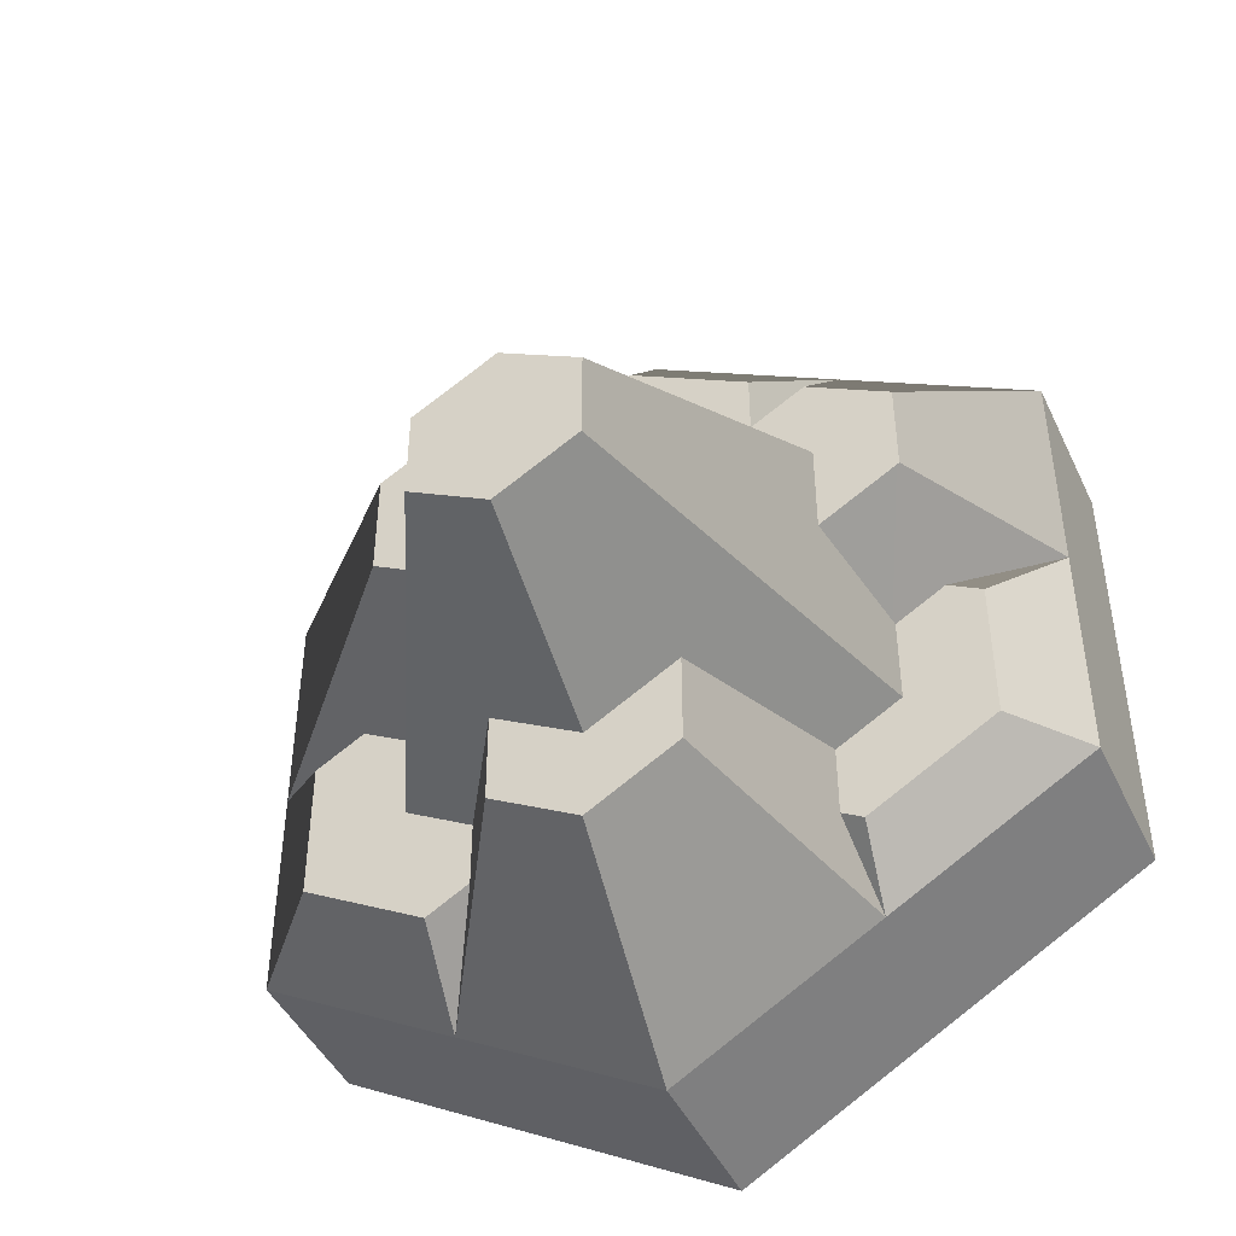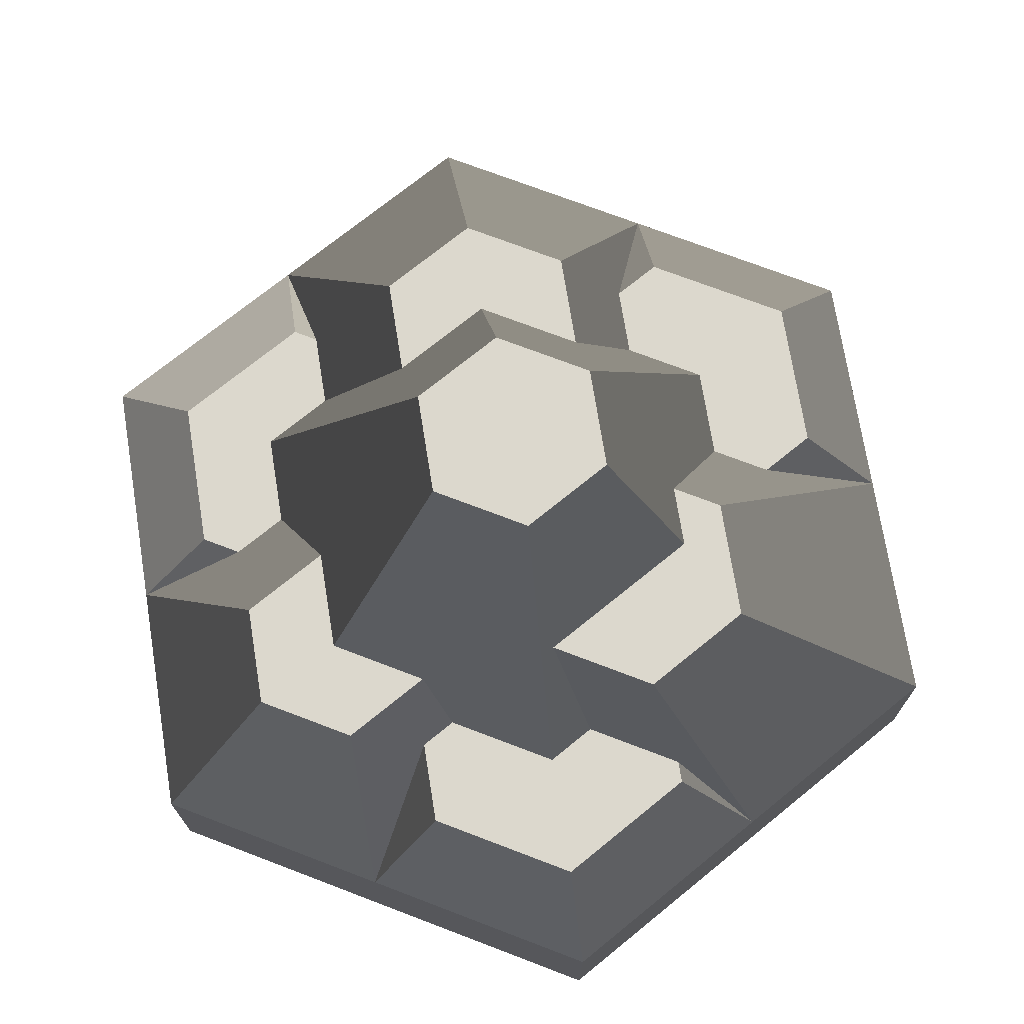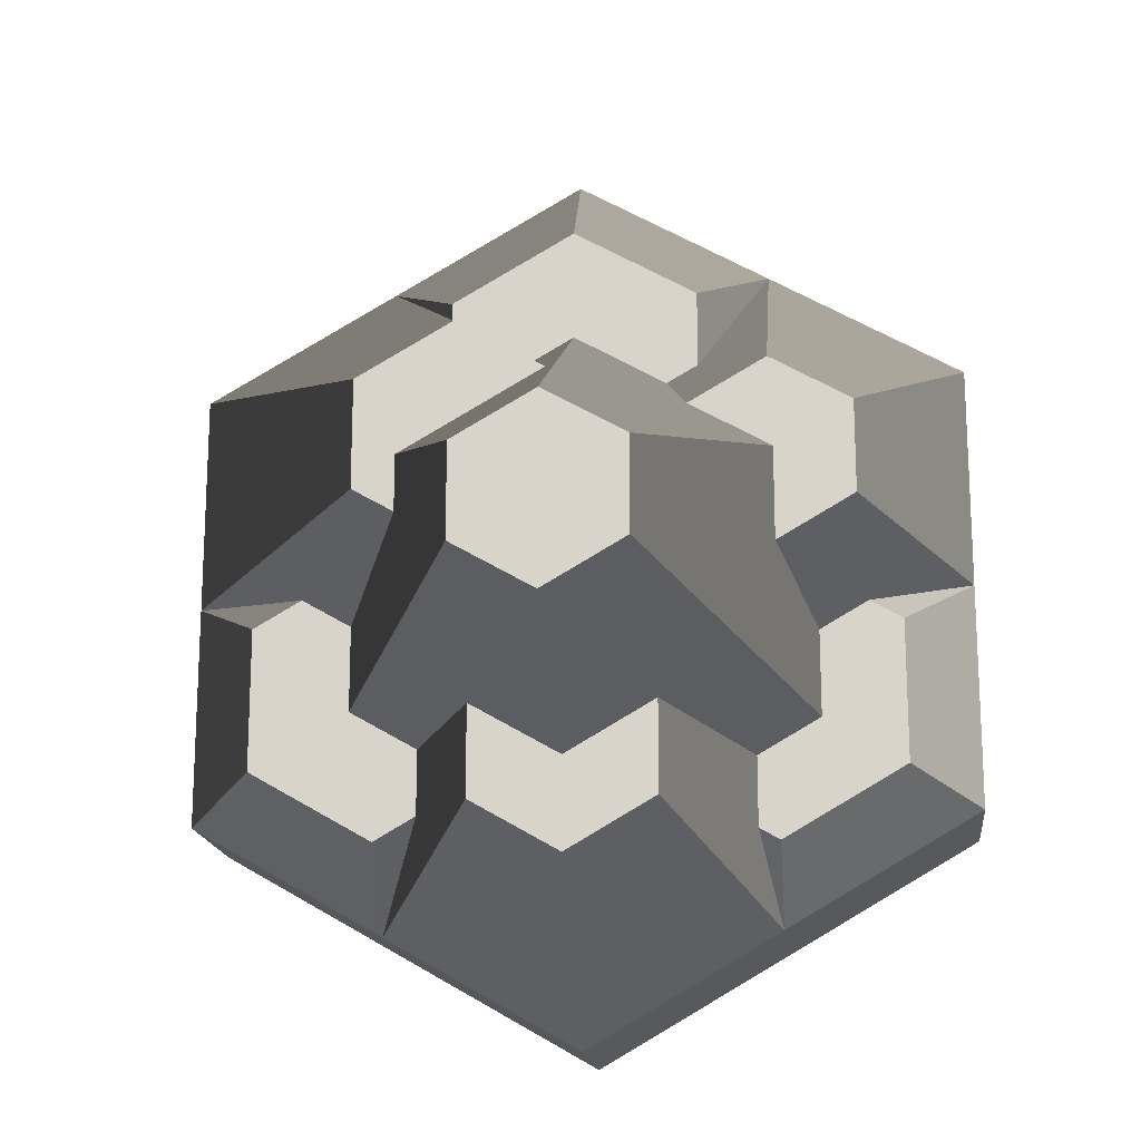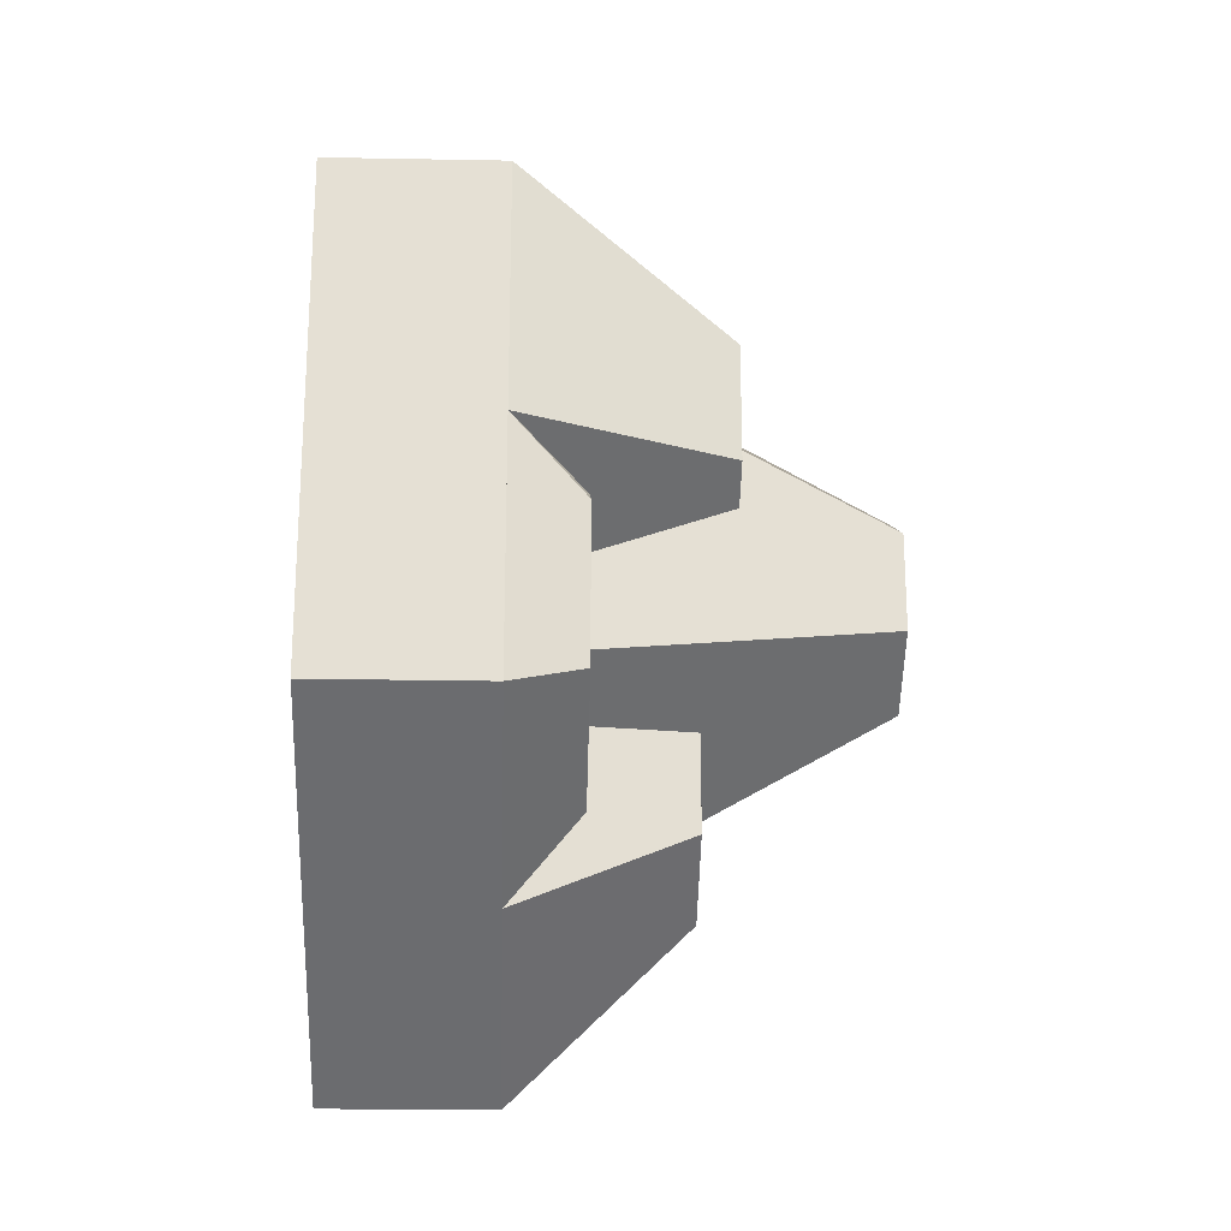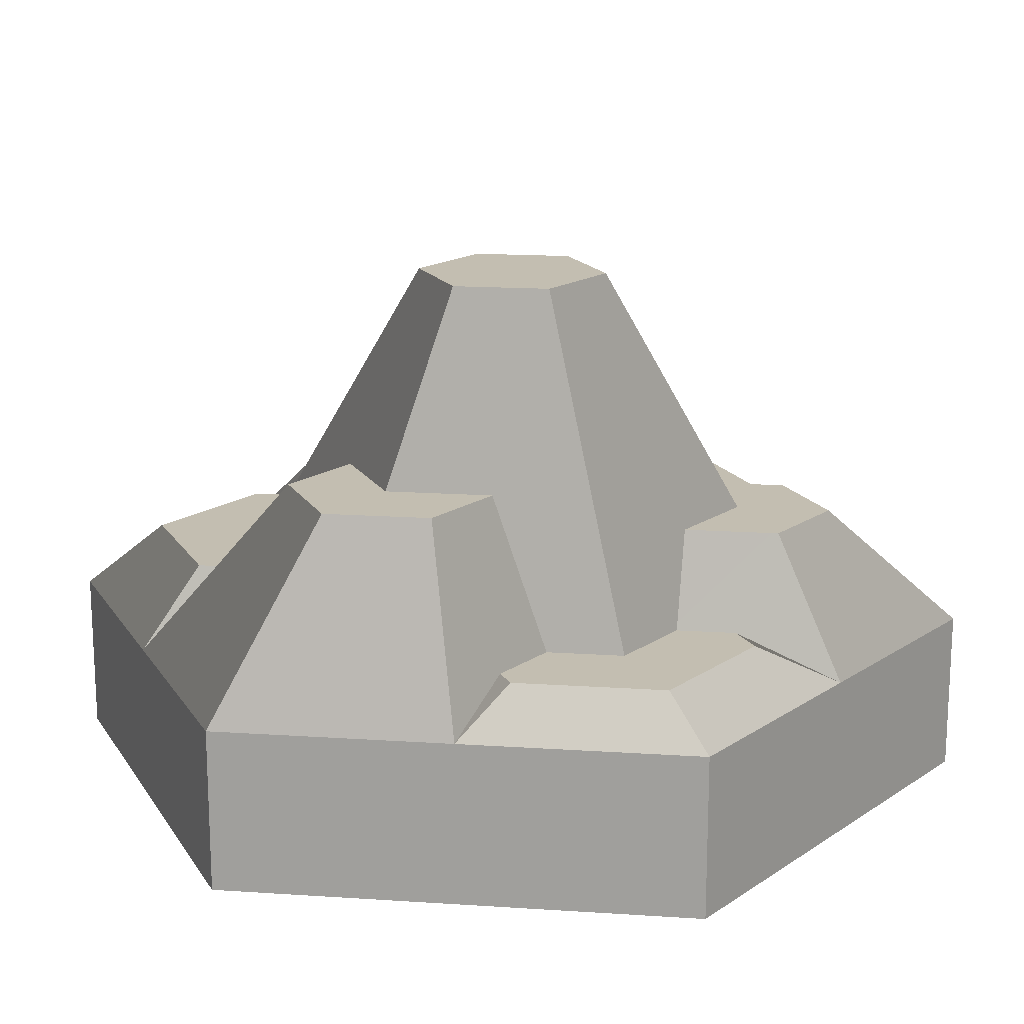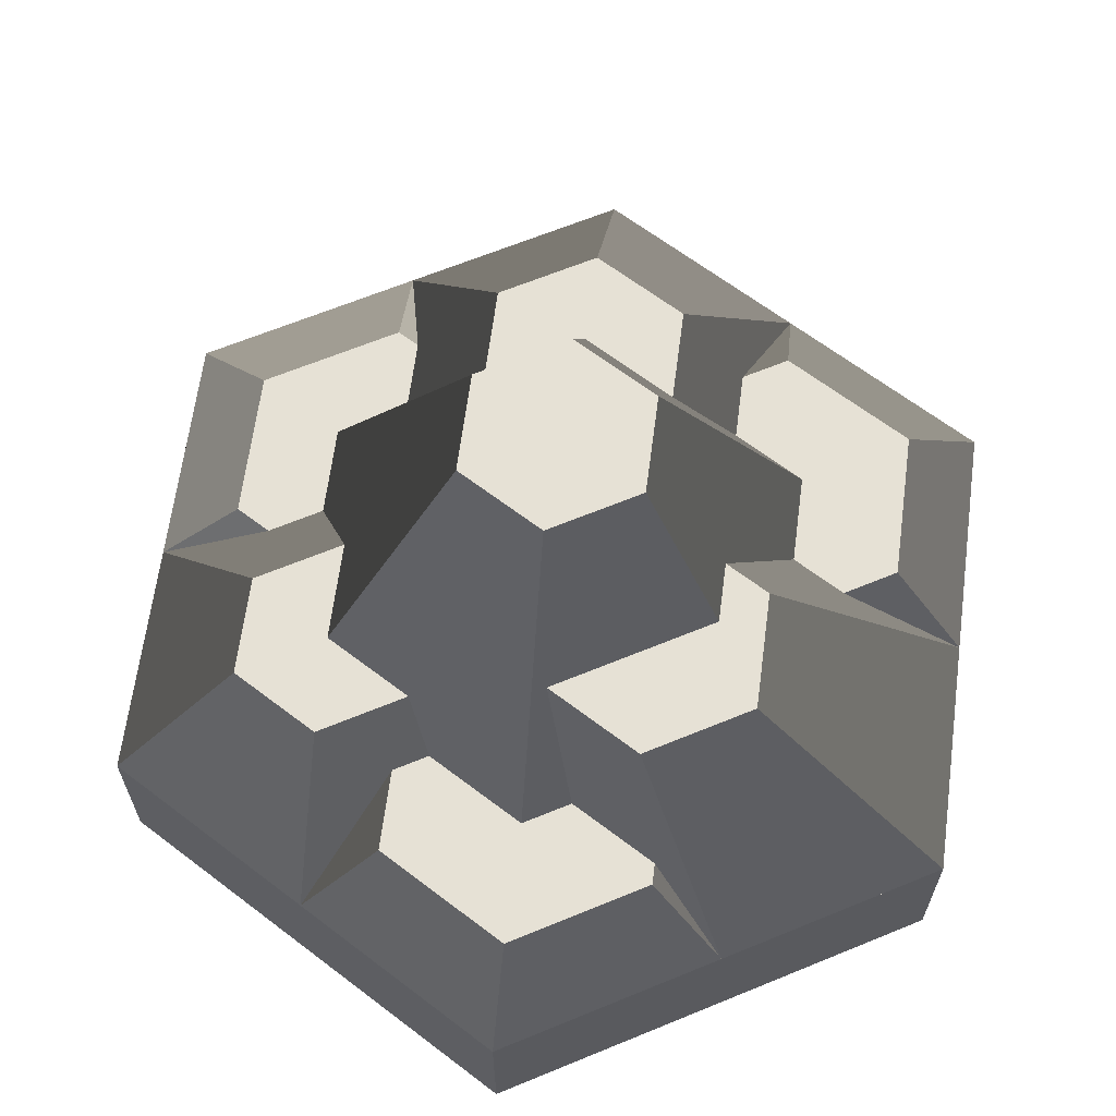
<metadata>
{"format":"obj","ext":"obj","renderer":"f3d","projection":"perspective","resolution":1024,"background":"white","views":[{"elev":-45.2,"azim":-155.6,"up":"+Z"},{"elev":72.5,"azim":-9.1,"up":"+Y"},{"elev":-17.2,"azim":-173.4,"up":"+Z"},{"elev":-23.7,"azim":88.2,"up":"+Z"},{"elev":17.2,"azim":-142.5,"up":"+Y"},{"elev":64.8,"azim":7.5,"up":"+Y"}]}
</metadata>
<code>
o stone_hill
v 0 -0 4.619
v 4 0 -2.309
v 4 -0 2.309
v -0 0 -4.619
v -4 -0 2.309
v -4 0 -2.309
v 4 0.8 2.309
v 0 0.8 4.619
v 4 0.8 -2.309
v -0 0.8 -4.619
v -4 0.8 -2.309
v -4 0.8 2.309
v 4 1.6 -2.309
v 4 1.6 2.309
v -4 1.6 2.309
v -4 1.6 -2.309
v 2 2.274 -2.631
v 2 1.6 -3.464
v 1.565 2.274 -2.38
v 3.278 2.274 -1.893
v 4 1.6 0
v 3.278 2.274 -0.4166
v -0.9141 3.283 -2.437
v -0 1.6 -4.619
v -2 1.6 -3.464
v -0 3.283 -2.965
v 0.9141 3.283 -2.437
v -0 3.283 -2.033
v 0.9141 3.283 -1.505
v -0.9141 3.283 -1.505
v 1.565 2.274 -1.71
v 0.831 5.146 -0.4798
v 2.264 2.274 -0.4238
v 2.264 2.274 -1.307
v 0.831 5.146 0.4798
v 1.6 3.605 0.3354
v 1.6 3.605 0.9236
v 0 5.146 0.9595
v 0 5.146 -0.9595
v -0.831 5.146 0.4798
v -0.831 5.146 -0.4798
v -0.9537 2.274 2.063
v 0 2.274 2.614
v -1.189 2.723 1.668
v -2.04 2.723 1.178
v 2.777 2.274 -0.1273
v 2.029 3.605 1.726
v 2 1.6 3.464
v 1.04 3.605 2.297
v 2.029 3.605 0.5835
v 1.278 2.274 2.842
v 0.1303 3.605 1.772
v 0.4421 2.274 2.359
v -1.783 1.937 -2.505
v -1.783 1.937 -1.779
v -2.432 1.937 -1.404
v -3.278 1.937 -1.893
v -2 1.937 -2.631
v -4 1.6 0
v -3.278 1.937 -0.4166
v 0 1.6 4.619
v -2 1.6 3.464
v 1.278 2.274 3.047
v 0 2.274 3.786
v -1.278 2.274 3.047
v -1.278 2.274 2.251
v -2.432 1.937 -0.507
v -2.04 2.723 0.1959
v -2.933 1.937 -0.2175
v -2.85 2.723 0.6639
v -2.85 2.723 1.646
v -2 2.723 2.136
f 1 2 3
f 2 1 4
f 4 1 5
f 4 5 6
f 7 1 3
f 1 7 8
f 7 2 9
f 2 7 3
f 10 2 4
f 2 10 9
f 11 4 6
f 4 11 10
f 5 11 6
f 11 5 12
f 8 5 1
f 5 8 12
f 13 61 14
f 61 13 24
f 61 24 15
f 15 24 16
f 12 16 11
f 16 12 15
f 61 12 8
f 12 61 15
f 16 10 11
f 10 16 24
f 24 9 10
f 9 24 13
f 14 9 13
f 9 14 7
f 14 8 7
f 8 14 61
f 17 18 19
f 17 13 18
f 13 17 20
f 20 21 13
f 21 20 22
f 23 24 25
f 24 23 26
f 24 27 18
f 27 24 26
f 27 28 29
f 28 27 26
f 28 26 30
f 30 26 23
f 27 19 18
f 19 27 29
f 19 29 31
f 32 33 34
f 33 32 35
f 33 35 36
f 36 35 37
f 32 38 35
f 38 32 39
f 38 39 40
f 40 39 41
f 38 42 43
f 42 38 44
f 44 38 45
f 45 38 40
f 39 29 28
f 32 29 39
f 34 29 32
f 29 34 31
f 20 46 22
f 46 20 17
f 46 17 34
f 46 34 33
f 34 17 31
f 31 17 19
f 46 21 22
f 47 48 14
f 48 47 49
f 50 14 21
f 14 50 47
f 49 51 48
f 52 51 49
f 51 52 53
f 36 46 33
f 50 46 36
f 46 50 21
f 36 37 50
f 49 50 37
f 50 49 47
f 49 37 52
f 54 23 25
f 23 54 55
f 23 55 30
f 41 55 56
f 55 41 30
f 39 30 41
f 30 39 28
f 25 57 58
f 57 25 16
f 57 59 60
f 59 57 16
f 25 58 54
f 48 21 14
f 21 48 13
f 13 48 18
f 18 48 61
f 18 61 24
f 24 61 62
f 24 62 25
f 25 62 15
f 25 15 16
f 16 15 59
f 35 52 37
f 38 52 35
f 43 52 38
f 52 43 53
f 48 51 63
f 64 62 61
f 62 64 65
f 63 61 48
f 61 63 64
f 62 65 66
f 67 41 56
f 41 67 68
f 41 68 40
f 40 68 45
f 51 64 63
f 64 51 53
f 64 53 43
f 64 43 42
f 64 42 65
f 65 42 66
f 54 56 55
f 56 54 58
f 56 58 57
f 56 57 69
f 69 57 60
f 69 67 56
f 59 69 60
f 15 70 59
f 70 15 71
f 72 15 62
f 15 72 71
f 70 69 59
f 69 70 67
f 67 70 68
f 45 72 44
f 72 45 71
f 71 45 68
f 71 68 70
f 44 66 42
f 72 66 44
f 66 72 62

</code>
